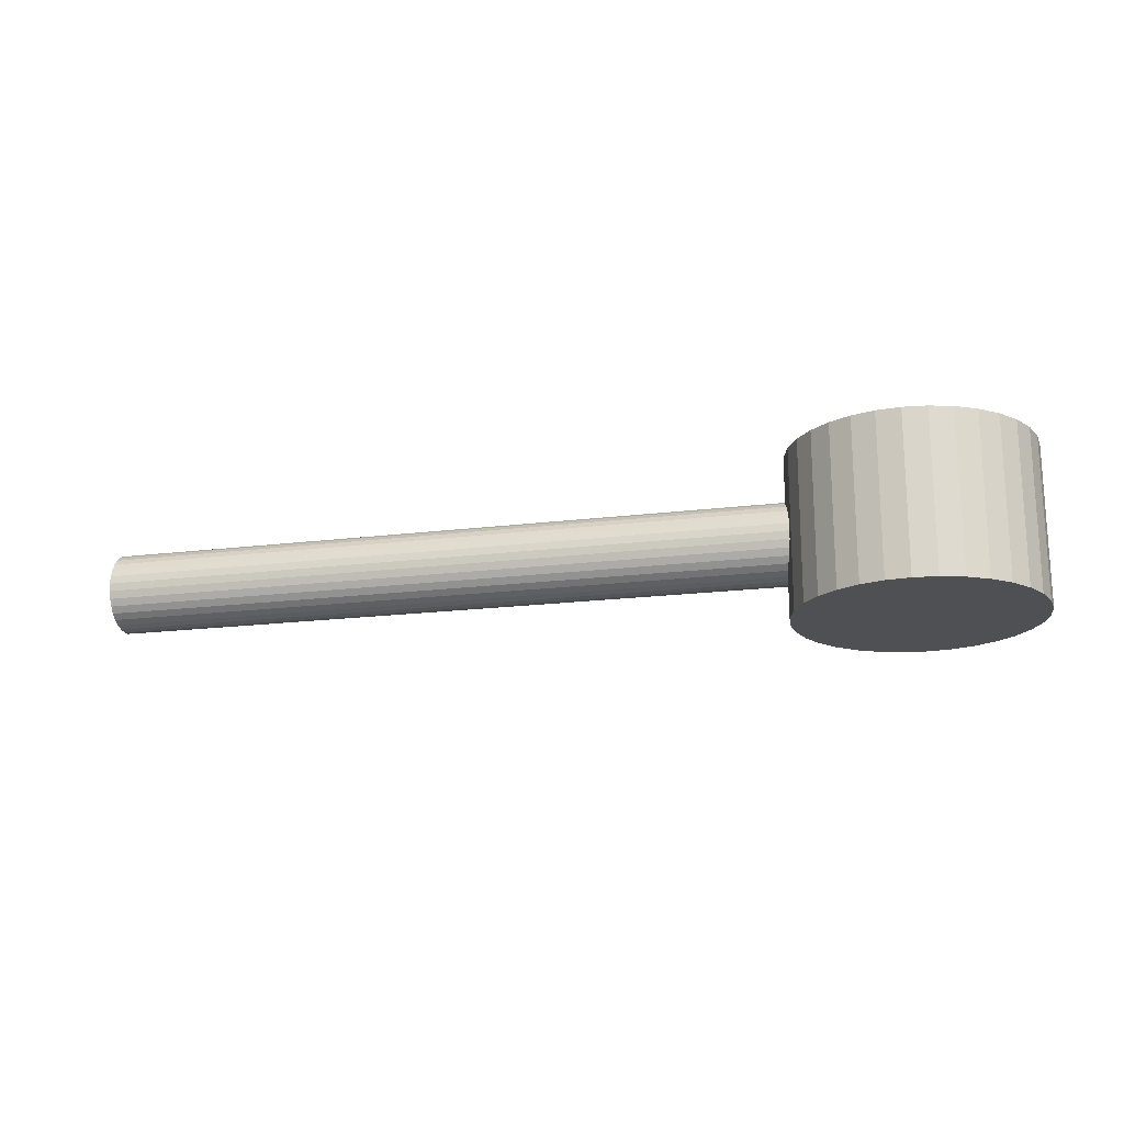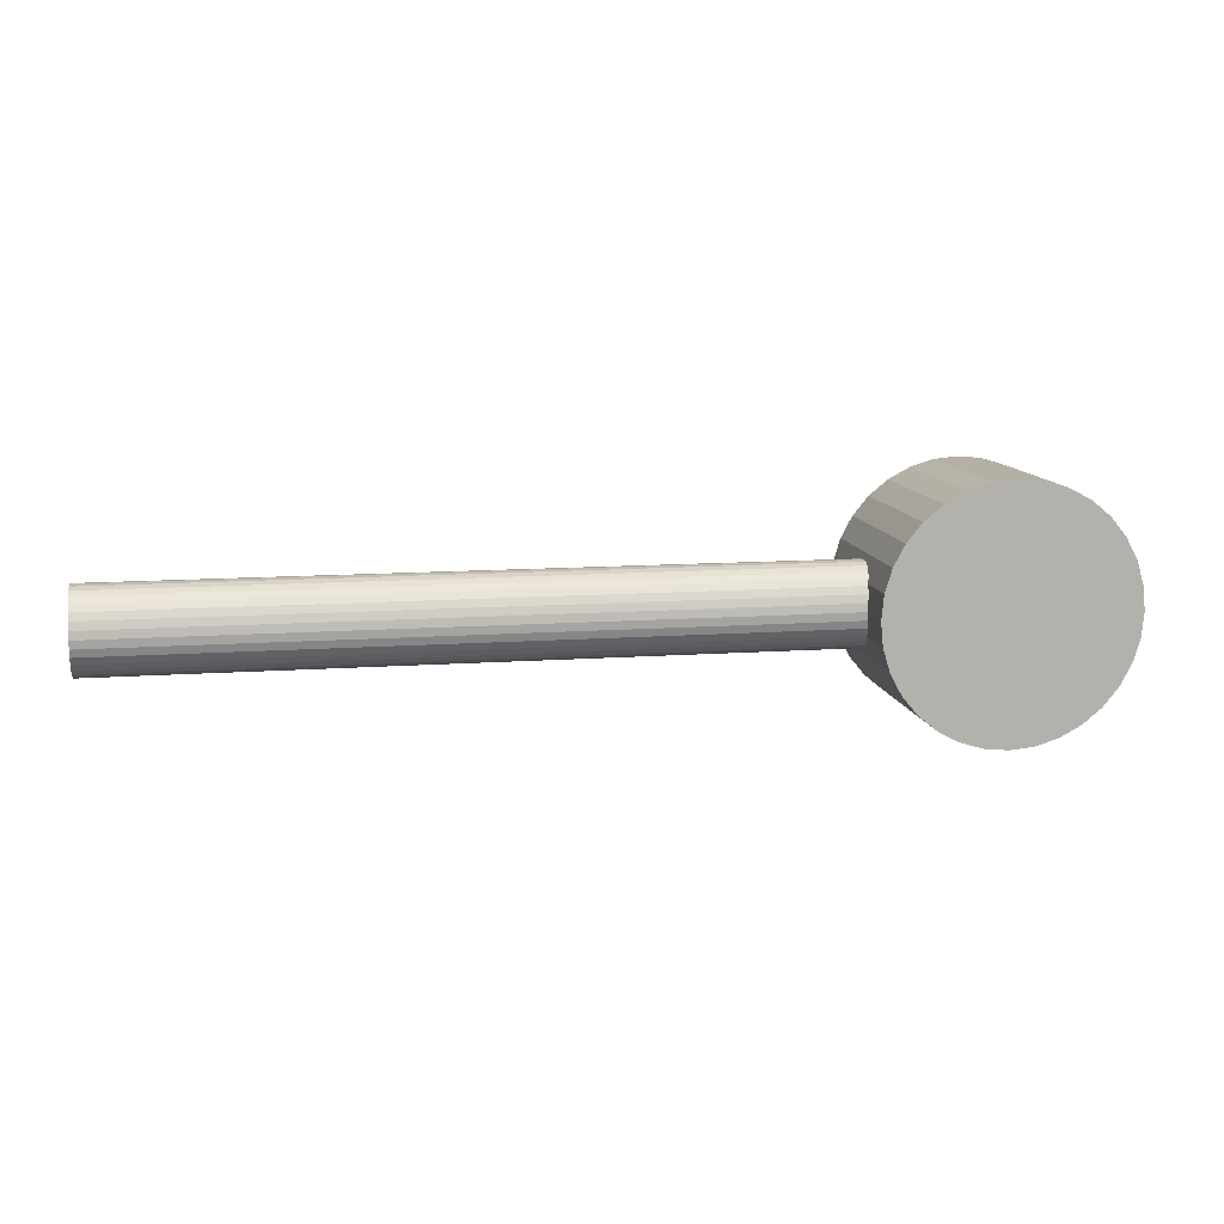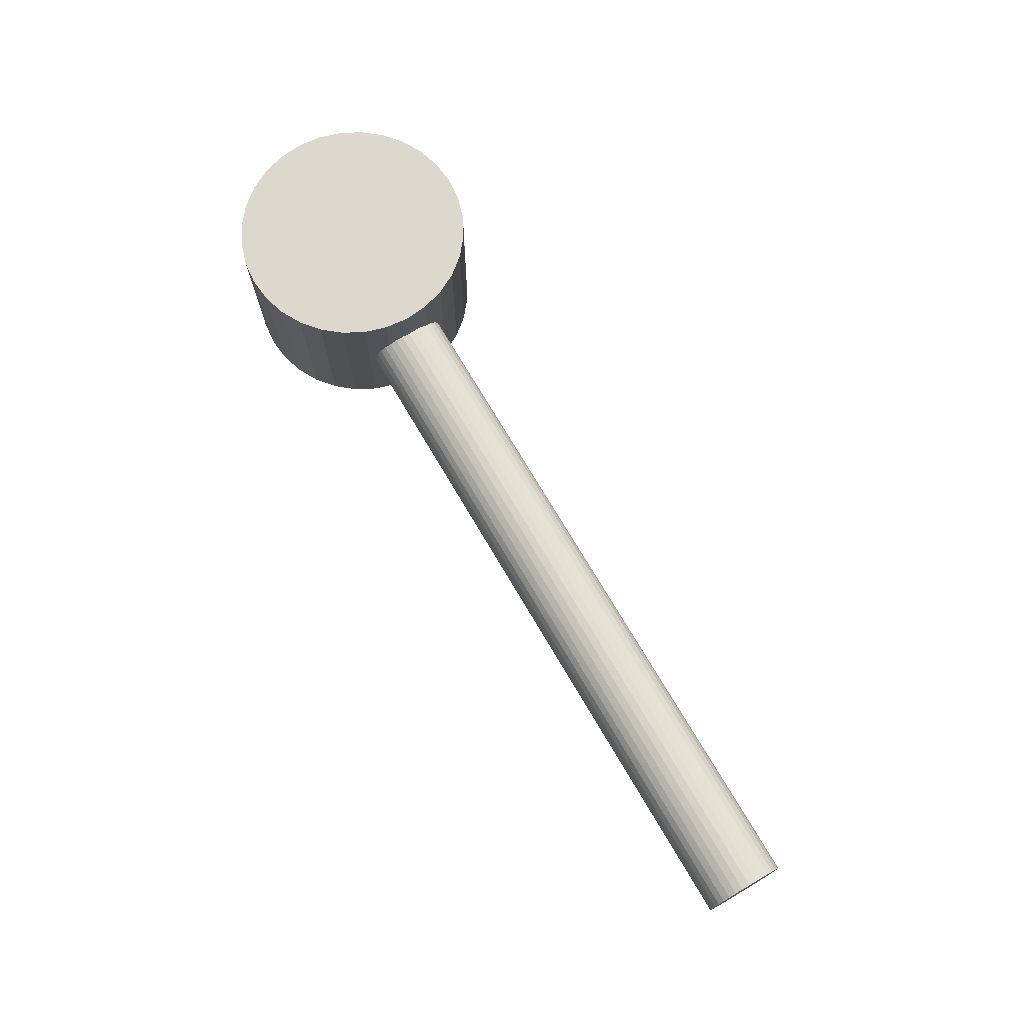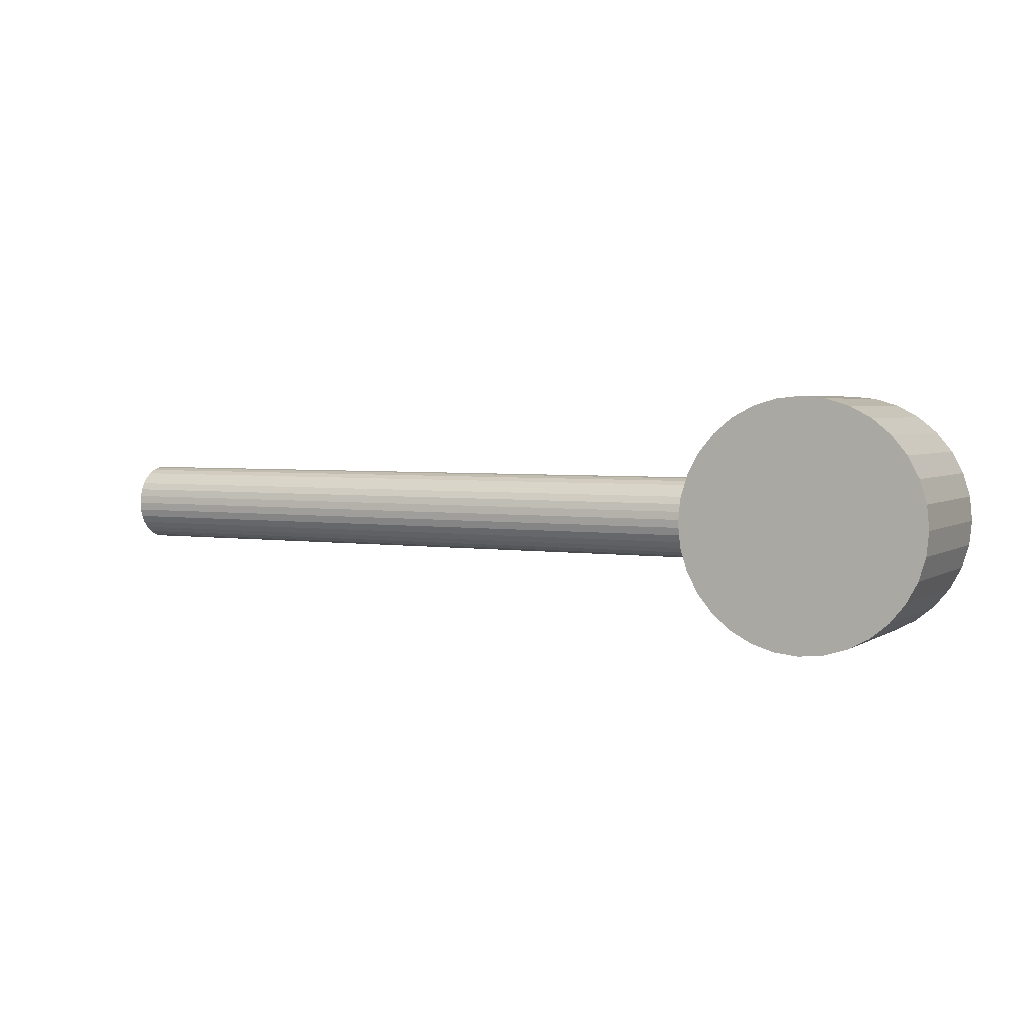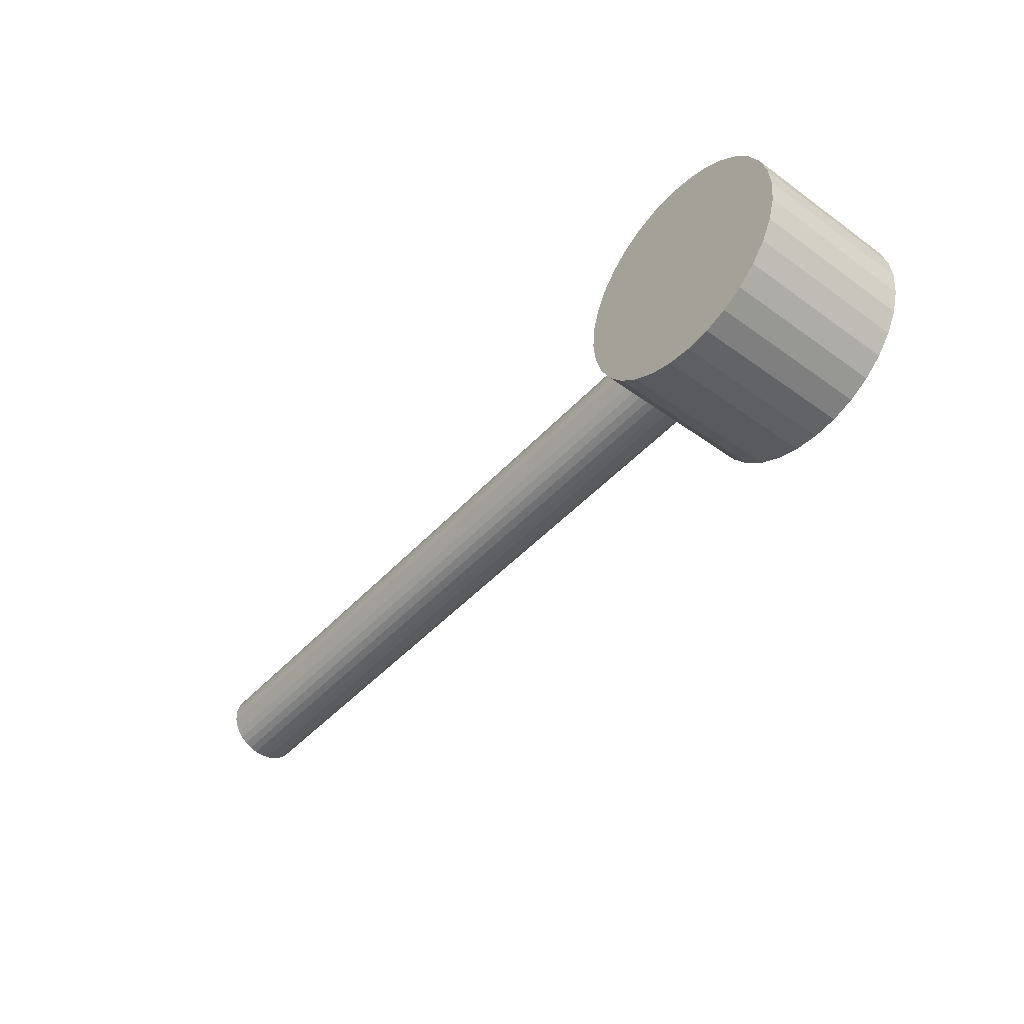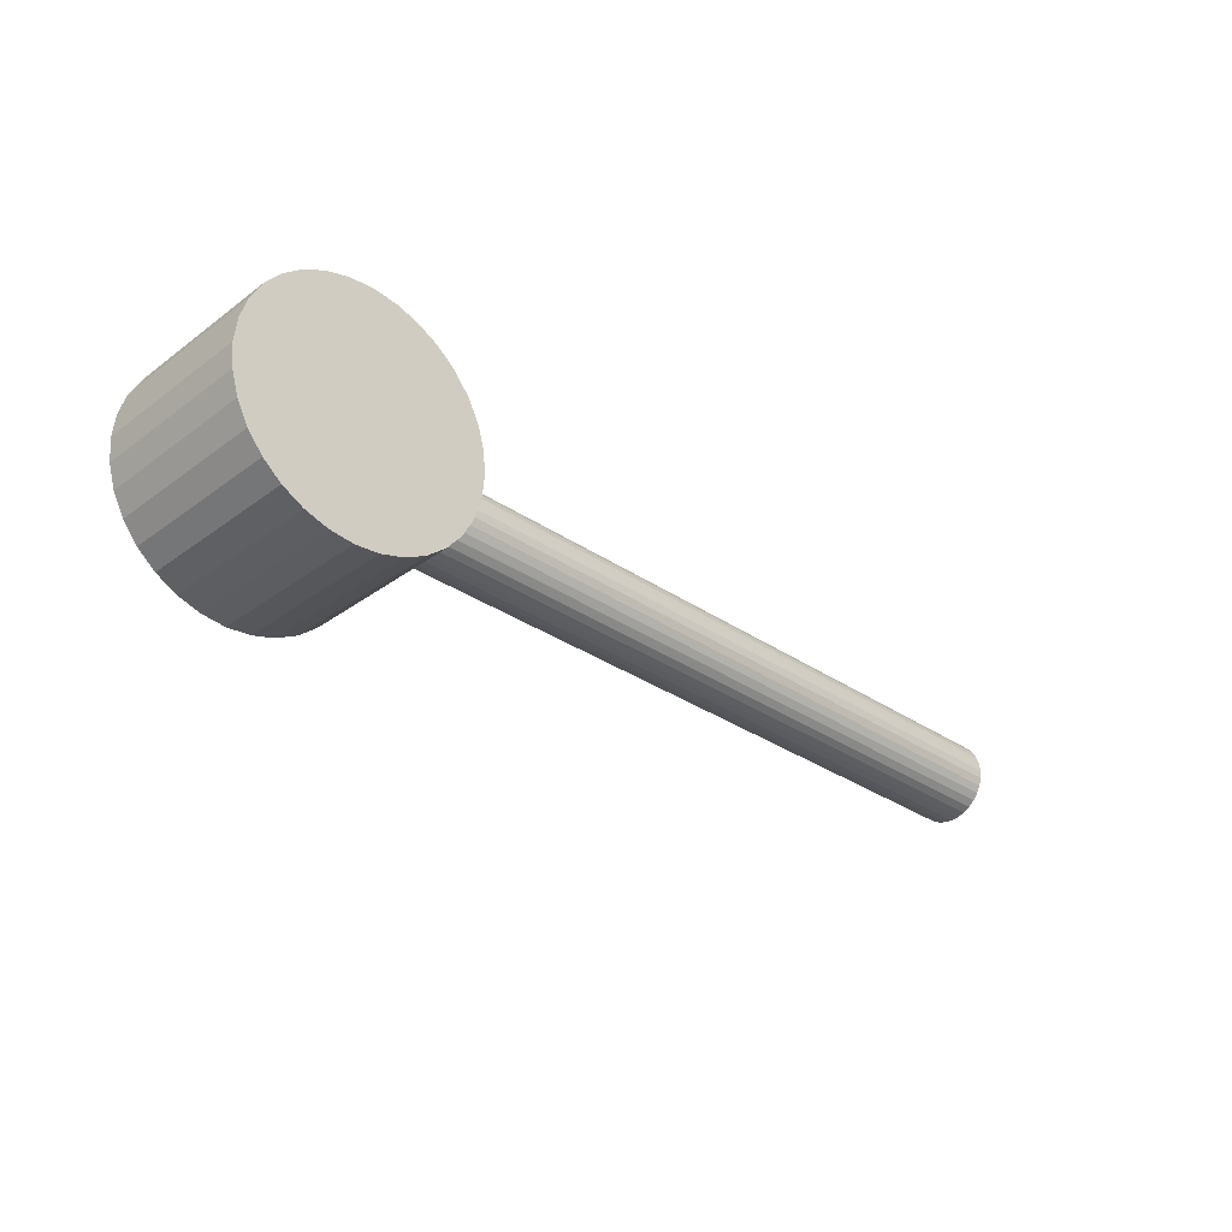
<metadata>
{"format":"obj","ext":"obj","renderer":"f3d","projection":"perspective","resolution":1024,"background":"white","views":[{"elev":-18.6,"azim":-166.5,"up":"+Z"},{"elev":11.3,"azim":169.9,"up":"+Y"},{"elev":72.2,"azim":59.6,"up":"+Z"},{"elev":3.4,"azim":-152.3,"up":"+Y"},{"elev":-46.2,"azim":-129.5,"up":"+Y"},{"elev":-31.7,"azim":-43.9,"up":"+Y"}]}
</metadata>
<code>
o Cylinder.003
v -1.5 -0 -1
v -1.471 -0.2926 1
v -1.5 0 1
v -1.471 -0.2926 -1
v -1.386 -0.574 1
v -1.386 -0.574 -1
v -1.247 -0.8334 1
v -1.247 -0.8334 -1
v -1.061 -1.061 1
v -1.061 -1.061 -1
v -0.8334 -1.247 1
v -0.8334 -1.247 -1
v -0.574 -1.386 1
v -0.574 -1.386 -1
v -0.2926 -1.471 1
v -0.2926 -1.471 -1
v 0 -1.5 1
v 0 -1.5 -1
v 0.2926 -1.471 1
v 0.2926 -1.471 -1
v 0.574 -1.386 1
v 0.574 -1.386 -1
v 0.8334 -1.247 1
v 0.8334 -1.247 -1
v 1.061 -1.061 1
v 1.061 -1.061 -1
v 1.247 -0.8334 1
v 1.247 -0.8334 -1
v 1.386 -0.574 1
v 1.386 -0.574 -1
v 1.471 -0.2926 1
v 1.471 -0.2926 -1
v 1.5 0 1
v 1.5 -0 -1
v 1.471 0.2926 1
v 1.471 0.2926 -1
v 1.386 0.574 1
v 1.386 0.574 -1
v 1.247 0.8334 1
v 1.247 0.8334 -1
v 1.061 1.061 1
v 1.061 1.061 -1
v 0.8334 1.247 1
v 0.8334 1.247 -1
v 0.574 1.386 1
v 0.574 1.386 -1
v 0.2926 1.471 1
v 0.2926 1.471 -1
v -1e-06 1.5 1
v -1e-06 1.5 -1
v -0.2926 1.471 1
v -0.2926 1.471 -1
v -0.574 1.386 1
v -0.574 1.386 -1
v -0.8334 1.247 1
v -0.8334 1.247 -1
v -1.061 1.061 1
v -1.061 1.061 -1
v -1.247 0.8334 1
v -1.247 0.8334 -1
v -1.386 0.574 1
v -1.386 0.574 -1
v -1.471 0.2926 1
v -1.471 0.2926 -1
v 10 -0 -0.5
v 0 -0.09755 -0.4904
v 0 -0 -0.5
v 10 -0.09755 -0.4904
v 0 -0.1913 -0.4619
v 10 -0.1913 -0.4619
v 0 -0.2778 -0.4157
v 10 -0.2778 -0.4157
v 0 -0.3536 -0.3536
v 10 -0.3536 -0.3536
v 0 -0.4157 -0.2778
v 10 -0.4157 -0.2778
v 0 -0.4619 -0.1913
v 10 -0.4619 -0.1913
v 0 -0.4904 -0.09755
v 10 -0.4904 -0.09755
v 0 -0.5 0
v 10 -0.4904 0.09755
v 0 -0.4904 0.09755
v 0 -0.4619 0.1913
v 10 -0.4619 0.1913
v 0 -0.4157 0.2778
v 10 -0.4157 0.2778
v 0 -0.3536 0.3536
v 10 -0.3536 0.3536
v 0 -0.2778 0.4157
v 10 -0.2778 0.4157
v 0 -0.1913 0.4619
v 10 -0.1913 0.4619
v 0 -0.09755 0.4904
v 10 -0.09755 0.4904
v -0 0 0.5
v 10 0 0.5
v -0 0.09755 0.4904
v 10 0.09755 0.4904
v -0 0.1913 0.4619
v 10 0.1913 0.4619
v -0 0.2778 0.4157
v 10 0.3536 0.3536
v -0 0.3536 0.3536
v -0 0.4157 0.2778
v 10 0.4157 0.2778
v -0 0.4619 0.1913
v 10 0.4619 0.1913
v -0 0.4904 0.09755
v 10 0.4904 0.09755
v -0 0.5 -1e-06
v 10 0.5 -0
v -0 0.4904 -0.09755
v 10 0.4904 -0.09755
v -0 0.4619 -0.1913
v 10 0.4619 -0.1913
v -0 0.4157 -0.2778
v 10 0.4157 -0.2778
v -0 0.3536 -0.3536
v 10 0.3536 -0.3536
v -0 0.2778 -0.4157
v 10 0.2778 -0.4157
v -0 0.1913 -0.4619
v 10 0.1913 -0.4619
v -0 0.09754 -0.4904
v 10 0.09754 -0.4904
v 10 -0.5 0
v 10 0.2778 0.4157
f 1 2 3
f 4 5 2
f 6 7 5
f 8 9 7
f 10 11 9
f 12 13 11
f 14 15 13
f 16 17 15
f 18 19 17
f 20 21 19
f 22 23 21
f 24 25 23
f 26 27 25
f 28 29 27
f 30 31 29
f 32 33 31
f 34 35 33
f 36 37 35
f 38 39 37
f 40 41 39
f 42 43 41
f 44 45 43
f 46 47 45
f 48 49 47
f 50 51 49
f 52 53 51
f 54 55 53
f 56 57 55
f 58 59 57
f 60 61 59
f 38 22 6
f 62 63 61
f 64 3 63
f 31 47 63
f 1 4 2
f 4 6 5
f 6 8 7
f 8 10 9
f 10 12 11
f 12 14 13
f 14 16 15
f 16 18 17
f 18 20 19
f 20 22 21
f 22 24 23
f 24 26 25
f 26 28 27
f 28 30 29
f 30 32 31
f 32 34 33
f 34 36 35
f 36 38 37
f 38 40 39
f 40 42 41
f 42 44 43
f 44 46 45
f 46 48 47
f 48 50 49
f 50 52 51
f 52 54 53
f 54 56 55
f 56 58 57
f 58 60 59
f 60 62 61
f 6 4 62
f 1 64 62
f 62 60 54
f 58 56 54
f 54 52 50
f 50 48 46
f 46 44 38
f 42 40 38
f 38 36 34
f 34 32 38
f 30 28 26
f 26 24 22
f 22 20 18
f 18 16 22
f 14 12 10
f 10 8 6
f 4 1 62
f 60 58 54
f 54 50 38
f 44 42 38
f 38 32 30
f 30 26 38
f 22 16 14
f 14 10 6
f 6 62 54
f 50 46 38
f 38 26 22
f 22 14 6
f 6 54 38
f 62 64 63
f 64 1 3
f 63 3 2
f 2 5 7
f 7 9 15
f 11 13 15
f 15 17 19
f 19 21 15
f 23 25 31
f 27 29 31
f 31 33 35
f 35 37 31
f 39 41 43
f 43 45 39
f 47 49 55
f 51 53 55
f 55 57 59
f 59 61 63
f 63 2 15
f 9 11 15
f 15 21 23
f 25 27 31
f 31 37 39
f 39 45 47
f 49 51 55
f 55 59 63
f 2 7 15
f 15 23 31
f 31 39 47
f 47 55 63
f 63 15 31
f 65 66 67
f 68 69 66
f 70 71 69
f 72 73 71
f 74 75 73
f 76 77 75
f 78 79 77
f 80 81 79
f 81 82 83
f 82 84 83
f 85 86 84
f 87 88 86
f 89 90 88
f 91 92 90
f 93 94 92
f 95 96 94
f 97 98 96
f 99 100 98
f 101 102 100
f 102 103 104
f 103 105 104
f 106 107 105
f 108 109 107
f 110 111 109
f 112 113 111
f 114 115 113
f 116 117 115
f 118 119 117
f 120 121 119
f 122 123 121
f 101 85 70
f 124 125 123
f 126 67 125
f 94 109 79
f 65 68 66
f 68 70 69
f 70 72 71
f 72 74 73
f 74 76 75
f 76 78 77
f 78 80 79
f 80 127 81
f 81 127 82
f 82 85 84
f 85 87 86
f 87 89 88
f 89 91 90
f 91 93 92
f 93 95 94
f 95 97 96
f 97 99 98
f 99 101 100
f 101 128 102
f 102 128 103
f 103 106 105
f 106 108 107
f 108 110 109
f 110 112 111
f 112 114 113
f 114 116 115
f 116 118 117
f 118 120 119
f 120 122 121
f 122 124 123
f 70 68 65
f 65 126 70
f 124 122 120
f 120 118 116
f 116 114 112
f 112 110 108
f 108 106 101
f 103 128 101
f 101 99 97
f 97 95 101
f 93 91 89
f 89 87 85
f 85 82 127
f 127 80 85
f 78 76 74
f 74 72 70
f 70 126 124
f 124 120 70
f 116 112 101
f 106 103 101
f 101 95 93
f 93 89 101
f 85 80 78
f 78 74 70
f 70 120 116
f 112 108 101
f 101 89 85
f 85 78 70
f 70 116 101
f 124 126 125
f 126 65 67
f 125 67 66
f 66 69 71
f 71 73 75
f 75 77 71
f 79 81 83
f 83 84 86
f 86 88 94
f 90 92 94
f 94 96 98
f 98 100 102
f 102 104 105
f 105 107 109
f 109 111 113
f 113 115 117
f 117 119 125
f 121 123 125
f 125 66 79
f 71 77 79
f 79 83 94
f 88 90 94
f 94 98 109
f 102 105 109
f 109 113 125
f 119 121 125
f 66 71 79
f 83 86 94
f 98 102 109
f 113 117 125
f 125 79 109

</code>
